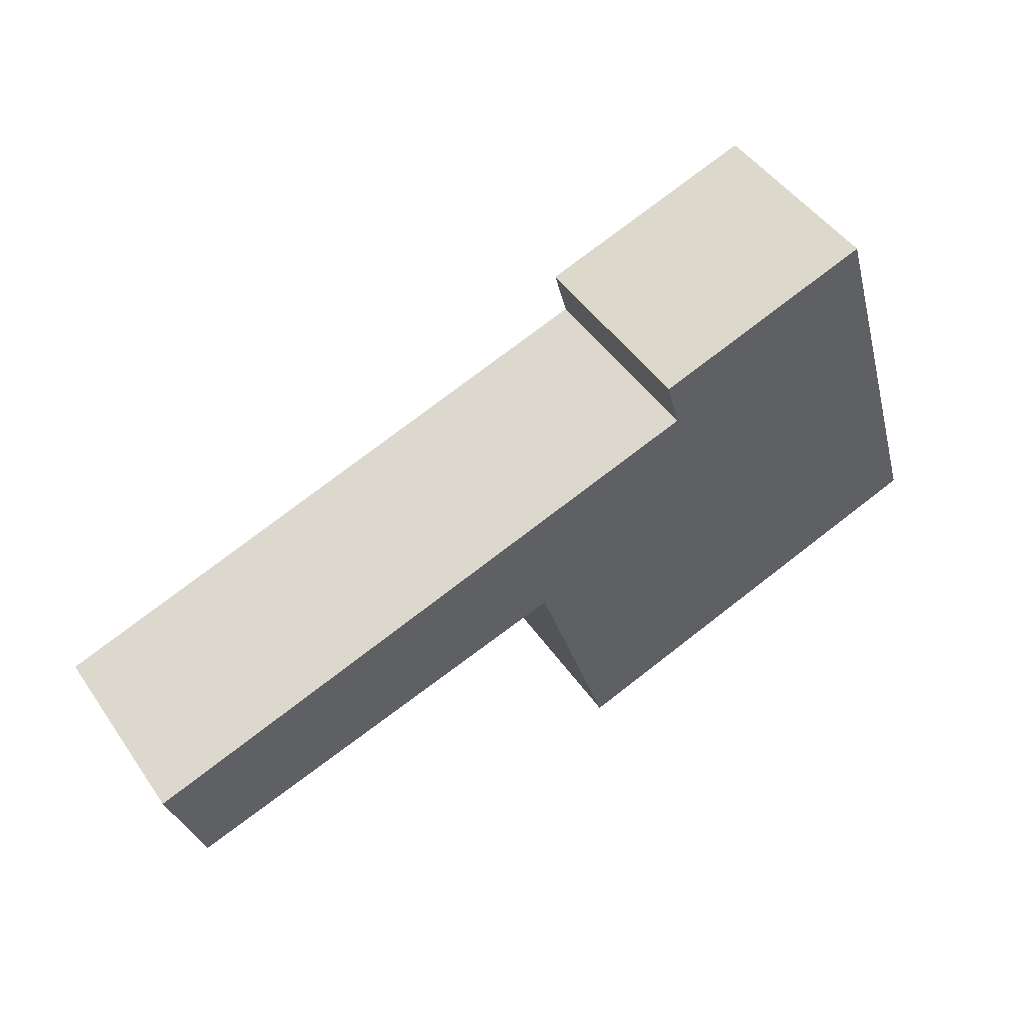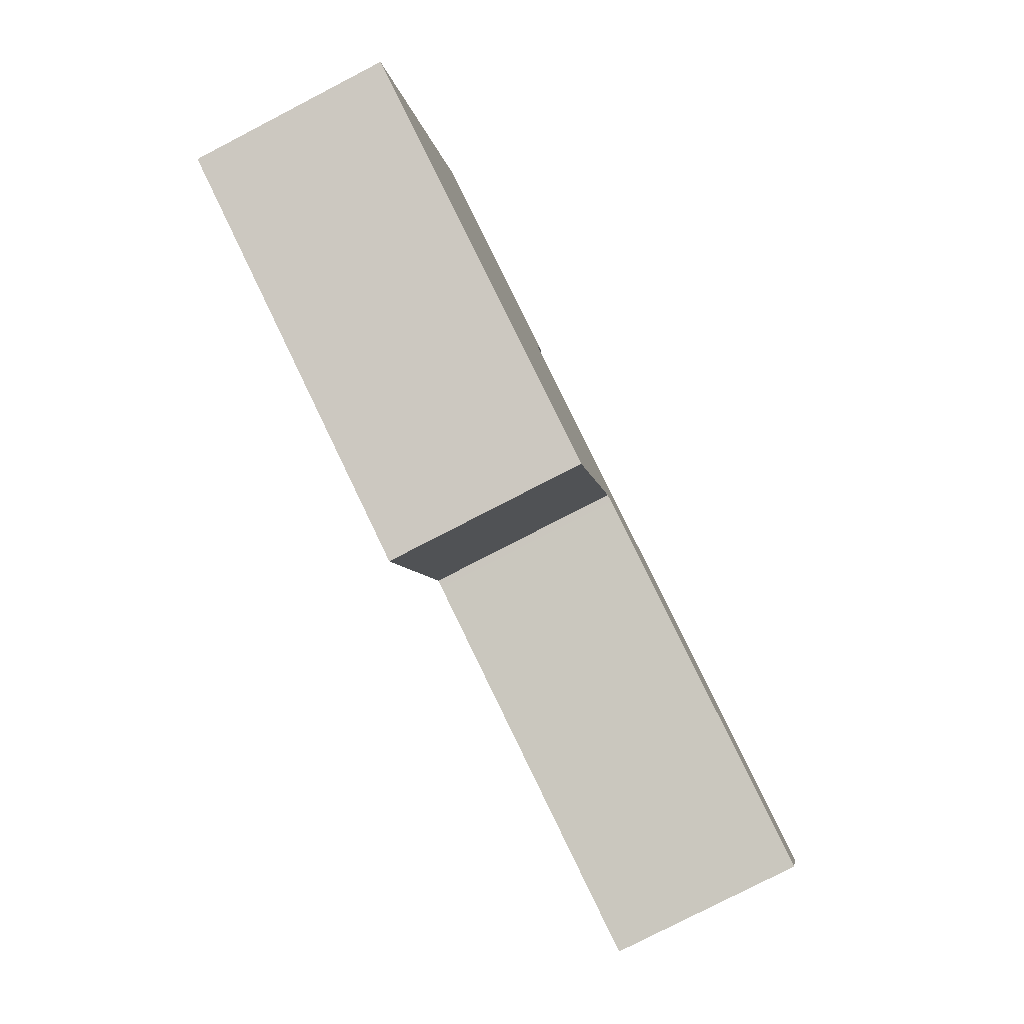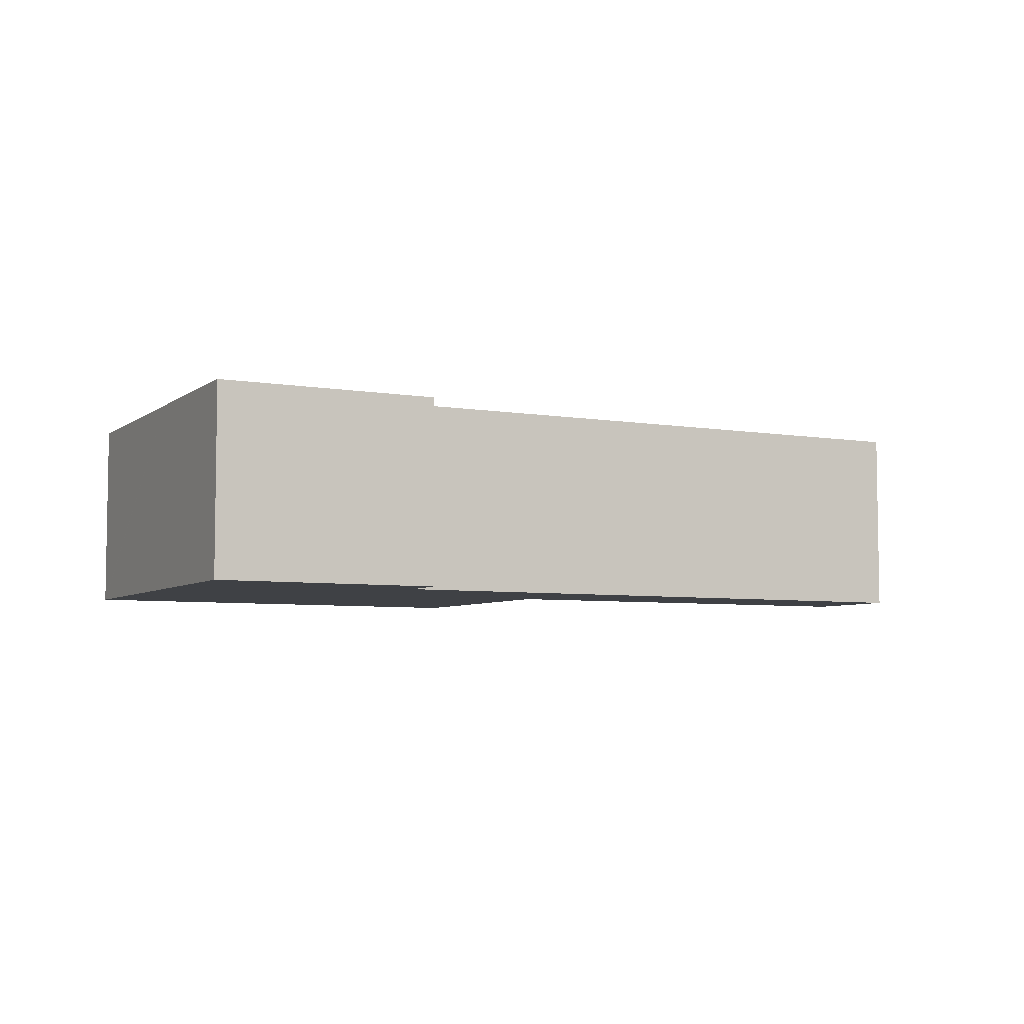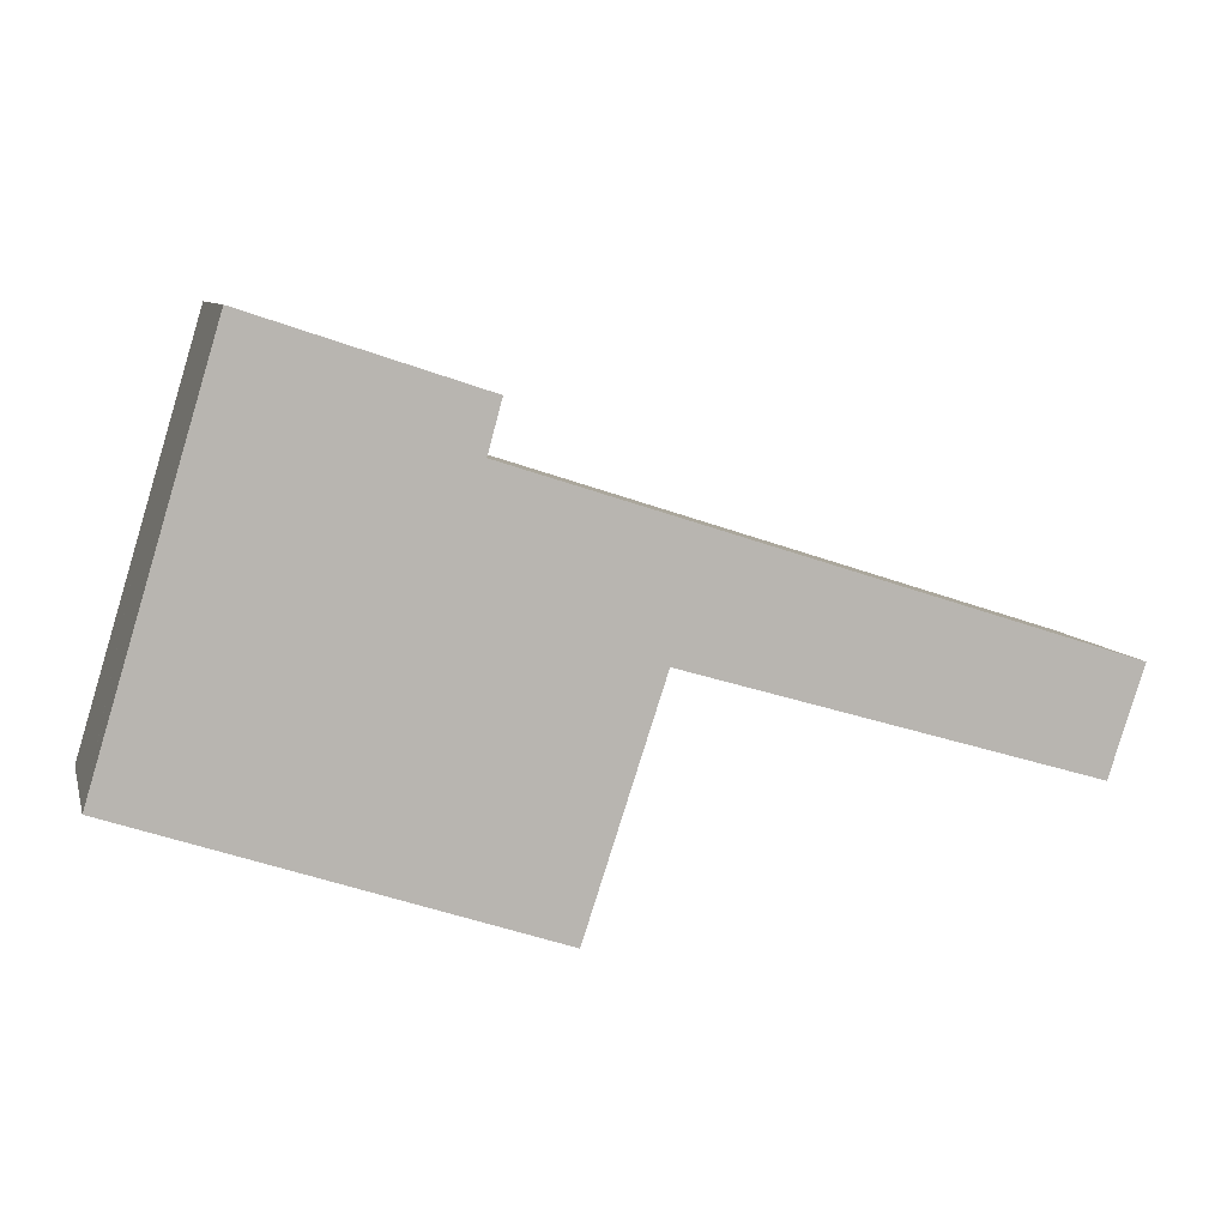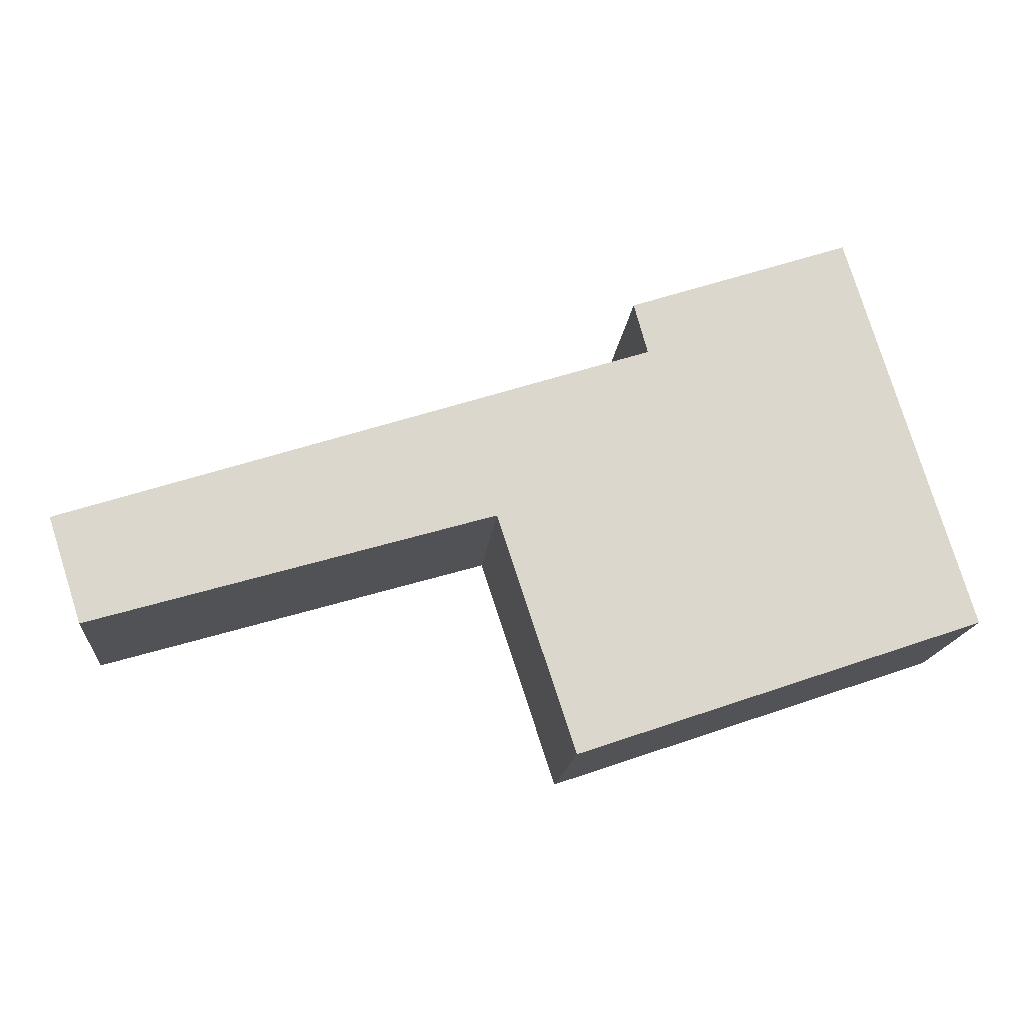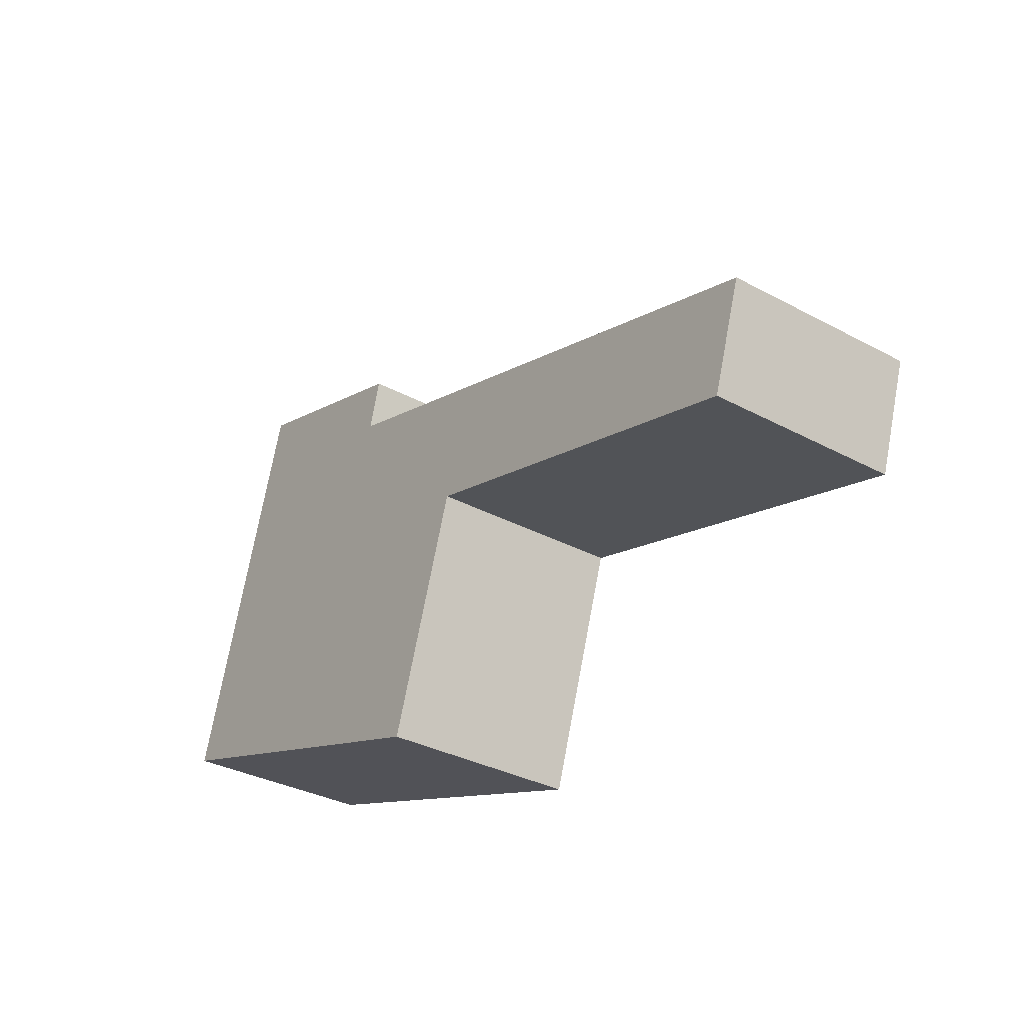
<metadata>
{"format":"obj","ext":"obj","renderer":"f3d","projection":"perspective","resolution":1024,"background":"white","views":[{"elev":47.7,"azim":146.9,"up":"+Z"},{"elev":-79.8,"azim":-62.7,"up":"+Z"},{"elev":-5.7,"azim":-10.0,"up":"+Y"},{"elev":8.2,"azim":-14.2,"up":"+Z"},{"elev":-16.2,"azim":174.8,"up":"+Z"},{"elev":-33.7,"azim":53.9,"up":"+Z"}]}
</metadata>
<code>
v  0.006 2.904 0.019
v  5.739 2.904 -1.958
v  0 2.904 1.778e-16
v  1.004 2.904 3.35
v  1.779 2.904 5.935
v  6.005 2.904 -2.049
v  6.052 2.904 -1.907
v  7.124 2.904 1.357
v  4.868 2.904 4.098
v  5.073 2.904 4.846
v  7.158 2.904 1.461
v  7.784 2.904 3.154
v  7.268 2.904 1.429
v  13.1 2.904 -0.289
v  13.61 2.904 1.269
v  1.779 -3.634e-16 5.935
v  5.073 -2.967e-16 4.846
v  4.868 -2.509e-16 4.098
v  7.784 -1.931e-16 3.154
v  13.61 -7.77e-17 1.269
v  13.1 1.77e-17 -0.289
v  7.158 -8.946e-17 1.461
v  7.124 -8.309e-17 1.357
v  6.052 1.168e-16 -1.907
v  6.005 1.255e-16 -2.049
v  7.268 -8.75e-17 1.429
v  0 0 0
v  5.739 1.199e-16 -1.958
v  0.006 -1.163e-18 0.019
v  1.004 -2.051e-16 3.35
g defaultobject
f 1 2 3
f 2 1 4
f 2 4 5
f 2 5 6
f 6 5 7
f 7 5 8
f 8 5 9
f 9 5 10
f 9 11 8
f 11 9 12
f 11 12 13
f 13 12 14
f 14 12 15
f 16 10 5
f 10 16 17
f 18 12 9
f 12 18 19
f 12 19 15
f 15 19 20
f 17 9 10
f 9 17 18
f 20 14 15
f 14 20 21
f 22 8 11
f 8 22 7
f 7 22 23
f 7 23 24
f 7 24 6
f 6 24 25
f 21 13 14
f 13 21 26
f 13 26 11
f 11 26 22
f 25 2 6
f 2 25 3
f 3 25 27
f 27 25 28
f 27 1 3
f 1 27 4
f 4 27 29
f 4 29 30
f 4 30 5
f 5 30 16
f 16 18 17
f 18 16 24
f 24 16 25
f 25 16 28
f 28 16 29
f 28 29 27
f 29 16 30
f 19 21 20
f 21 19 26
f 26 19 18
f 26 18 22
f 22 18 23
f 23 18 24

</code>
